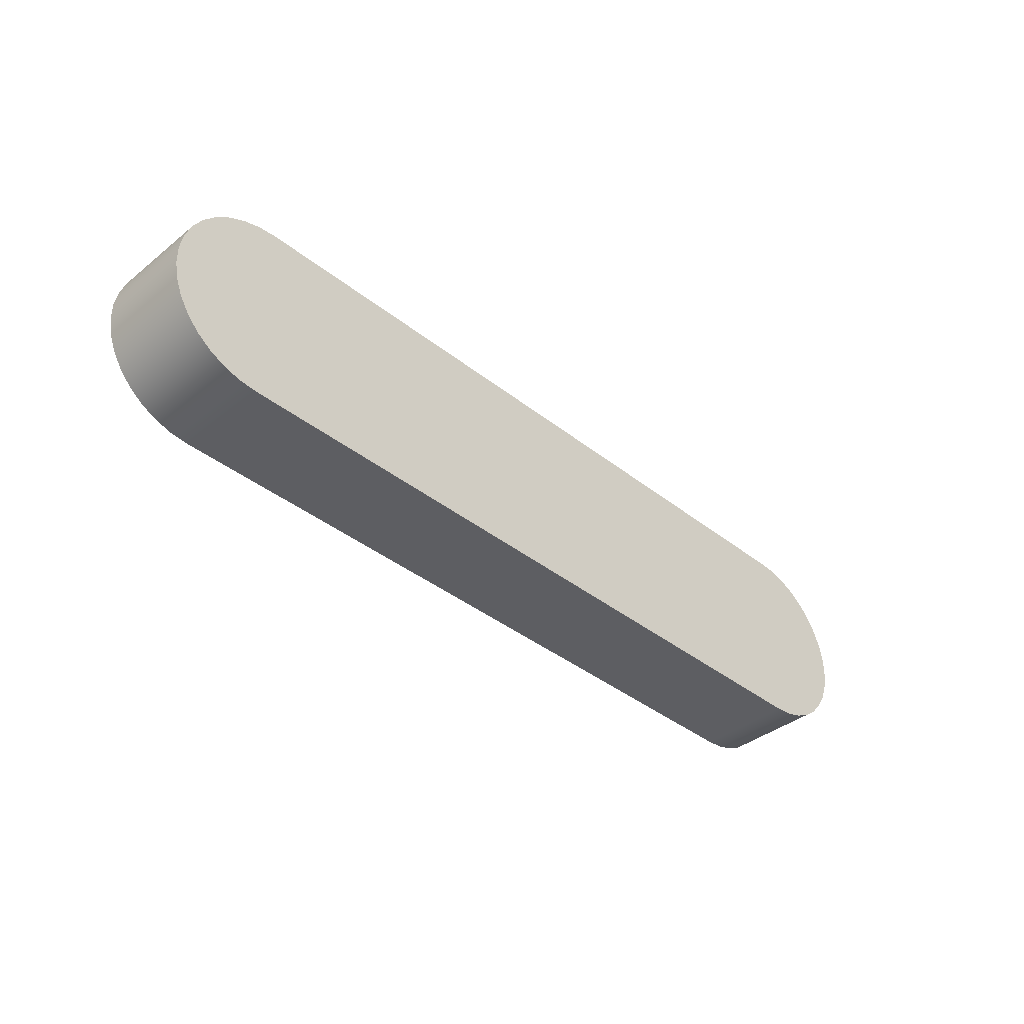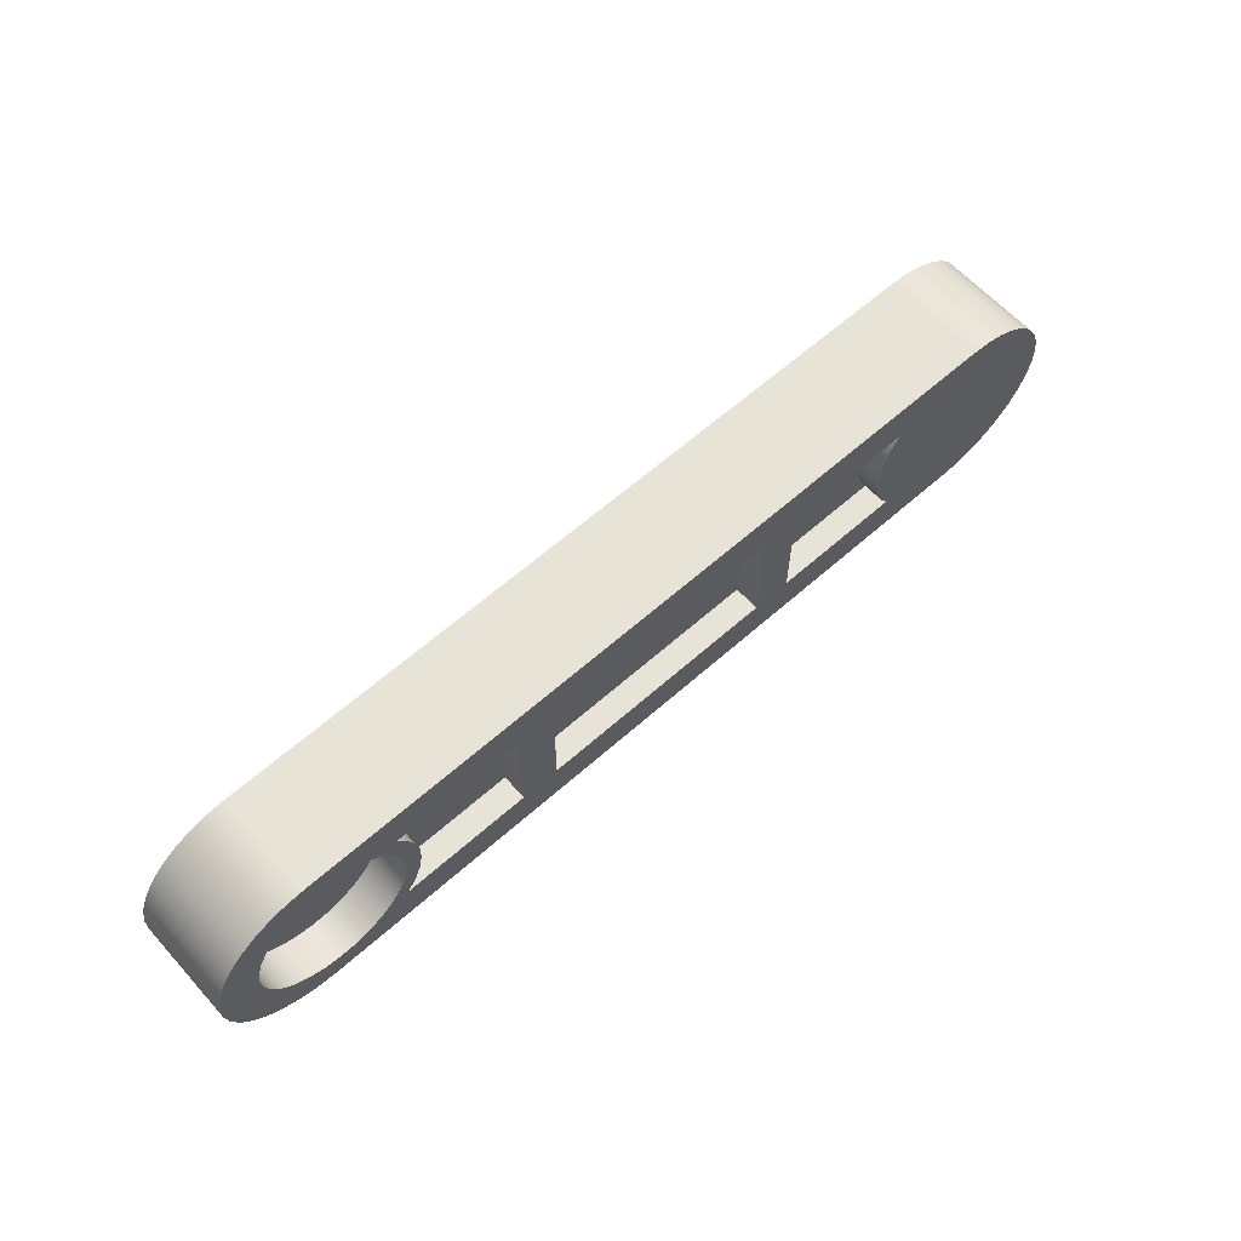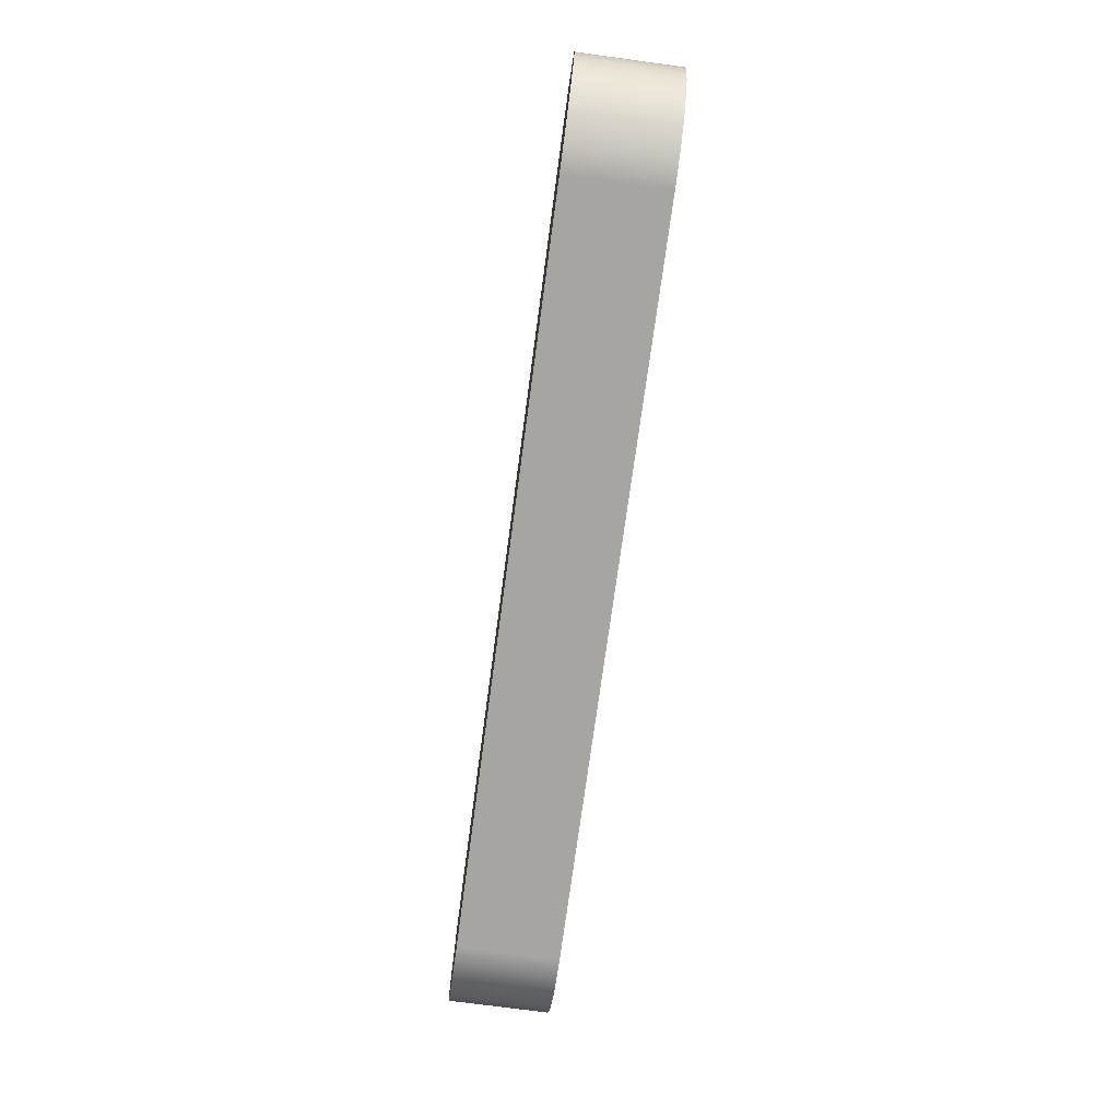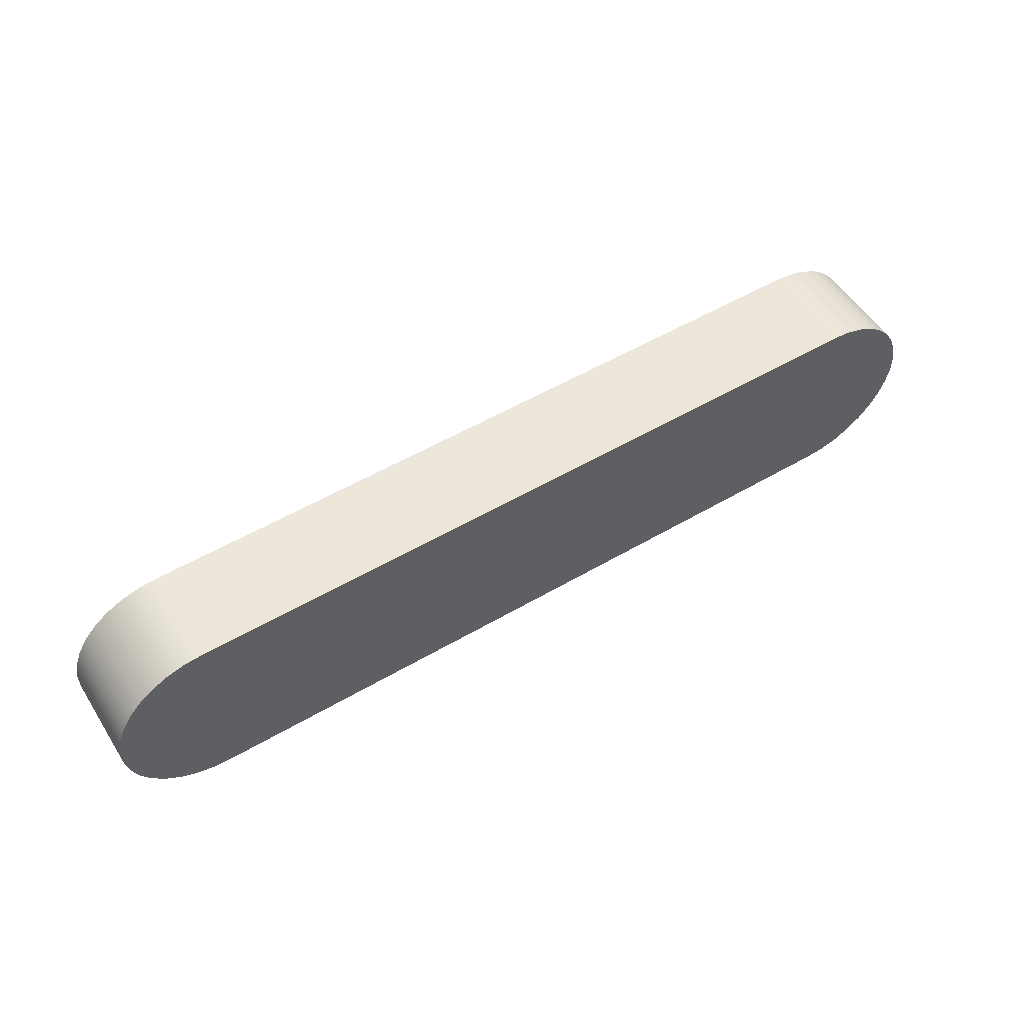
<metadata>
{"format":"obj","ext":"obj","renderer":"f3d","projection":"perspective","resolution":1024,"background":"white","views":[{"elev":-38.6,"azim":-44.9,"up":"+Z"},{"elev":62.3,"azim":138.0,"up":"+Z"},{"elev":-73.6,"azim":82.3,"up":"+Z"},{"elev":53.6,"azim":-32.0,"up":"+Z"}]}
</metadata>
<code>
v -1.25 0.8 0.4474
v -1.25 0.8 -0.4474
v -1.25 0.6 -0.4474
v -1.25 0.6 0.4474
v -1.25 0.8 -0.4474
v -2.271 0.8 -0.4474
v -2.271 0.6 -0.4474
v -1.25 0.6 -0.4474
v -2.271 0.8 -0.4474
v -2.196 0.8 -0.3316
v -2.145 0.8 -0.2039
v -2.119 0.8 -0.06878
v -2.119 0.8 0.06878
v -2.145 0.8 0.2039
v -2.196 0.8 0.3316
v -2.271 0.8 0.4474
v -2.271 0.6 0.4474
v -2.196 0.6 0.3316
v -2.145 0.6 0.2039
v -2.119 0.6 0.06878
v -2.119 0.6 -0.06878
v -2.145 0.6 -0.2039
v -2.196 0.6 -0.3316
v -2.271 0.6 -0.4474
v -2.271 0.8 0.4474
v -1.25 0.8 0.4474
v -1.25 0.6 0.4474
v -2.271 0.6 0.4474
v -2.271 0.6 0.4474
v -1.25 0.6 0.4474
v -1.25 0.6 -0.4474
v -2.271 0.6 -0.4474
v -2.196 0.6 -0.3316
v -2.145 0.6 -0.2039
v -2.119 0.6 -0.06878
v -2.119 0.6 0.06878
v -2.145 0.6 0.2039
v -2.196 0.6 0.3316
v -0.95 0.8 -0.4474
v -0.95 0.8 0.4474
v -0.95 0.6 0.4474
v -0.95 0.6 -0.4474
v -0.95 0.8 0.4474
v 0.95 0.8 0.4474
v 0.95 0.6 0.4474
v -0.95 0.6 0.4474
v 0.95 0.8 0.4474
v 0.95 0.8 -0.4474
v 0.95 0.6 -0.4474
v 0.95 0.6 0.4474
v 0.95 0.8 -0.4474
v -0.95 0.8 -0.4474
v -0.95 0.6 -0.4474
v 0.95 0.6 -0.4474
v 0.95 0.6 -0.4474
v -0.95 0.6 -0.4474
v -0.95 0.6 0.4474
v 0.95 0.6 0.4474
v 1.25 0.8 -0.4474
v 1.25 0.8 0.4474
v 1.25 0.6 0.4474
v 1.25 0.6 -0.4474
v 1.25 0.8 0.4474
v 2.271 0.8 0.4474
v 2.271 0.6 0.4474
v 1.25 0.6 0.4474
v 2.271 0.8 0.4474
v 2.196 0.8 0.3316
v 2.145 0.8 0.2039
v 2.119 0.8 0.06878
v 2.119 0.8 -0.06878
v 2.145 0.8 -0.2039
v 2.196 0.8 -0.3316
v 2.271 0.8 -0.4474
v 2.271 0.6 -0.4474
v 2.196 0.6 -0.3316
v 2.145 0.6 -0.2039
v 2.119 0.6 -0.06878
v 2.119 0.6 0.06878
v 2.145 0.6 0.2039
v 2.196 0.6 0.3316
v 2.271 0.6 0.4474
v 2.271 0.8 -0.4474
v 1.25 0.8 -0.4474
v 1.25 0.6 -0.4474
v 2.271 0.6 -0.4474
v 2.271 0.6 -0.4474
v 1.25 0.6 -0.4474
v 1.25 0.6 0.4474
v 2.271 0.6 0.4474
v 2.196 0.6 0.3316
v 2.145 0.6 0.2039
v 2.119 0.6 0.06878
v 2.119 0.6 -0.06878
v 2.145 0.6 -0.2039
v 2.196 0.6 -0.3316
v 3.44 0.5 -1.306e-16
v 3.426 0.5 0.129
v 3.385 0.5 0.2519
v 3.318 0.5 0.3631
v 3.228 0.5 0.4573
v 3.121 0.5 0.5301
v 3.001 0.5 0.5781
v 2.872 0.5 0.5991
v 2.743 0.5 0.5921
v 2.618 0.5 0.5574
v 2.503 0.5 0.4966
v 2.404 0.5 0.4126
v 2.326 0.5 0.3093
v 2.271 0.5 0.1916
v 2.244 0.5 0.06487
v 2.244 0.5 -0.06487
v 2.271 0.5 -0.1916
v 2.326 0.5 -0.3093
v 2.404 0.5 -0.4126
v 2.503 0.5 -0.4966
v 2.618 0.5 -0.5574
v 2.743 0.5 -0.5921
v 2.872 0.5 -0.5991
v 3.001 0.5 -0.5781
v 3.121 0.5 -0.5301
v 3.228 0.5 -0.4573
v 3.318 0.5 -0.3631
v 3.385 0.5 -0.2519
v 3.426 0.5 -0.129
v 3.44 0.8 -1.306e-16
v 3.426 0.8 -0.129
v 3.385 0.8 -0.2519
v 3.318 0.8 -0.3631
v 3.228 0.8 -0.4573
v 3.121 0.8 -0.5301
v 3.001 0.8 -0.5781
v 2.872 0.8 -0.5991
v 2.743 0.8 -0.5921
v 2.618 0.8 -0.5574
v 2.503 0.8 -0.4966
v 2.404 0.8 -0.4126
v 2.326 0.8 -0.3093
v 2.271 0.8 -0.1916
v 2.244 0.8 -0.06487
v 2.244 0.8 0.06487
v 2.271 0.8 0.1916
v 2.326 0.8 0.3093
v 2.404 0.8 0.4126
v 2.503 0.8 0.4966
v 2.618 0.8 0.5574
v 2.743 0.8 0.5921
v 2.872 0.8 0.5991
v 3.001 0.8 0.5781
v 3.121 0.8 0.5301
v 3.228 0.8 0.4573
v 3.318 0.8 0.3631
v 3.385 0.8 0.2519
v 3.426 0.8 0.129
v 3.44 0.5 -1.306e-16
v 3.44 0.8 -1.306e-16
v 3.44 0.5 -1.306e-16
v 3.426 0.5 -0.129
v 3.385 0.5 -0.2519
v 3.318 0.5 -0.3631
v 3.228 0.5 -0.4573
v 3.121 0.5 -0.5301
v 3.001 0.5 -0.5781
v 2.872 0.5 -0.5991
v 2.743 0.5 -0.5921
v 2.618 0.5 -0.5574
v 2.503 0.5 -0.4966
v 2.404 0.5 -0.4126
v 2.326 0.5 -0.3093
v 2.271 0.5 -0.1916
v 2.244 0.5 -0.06487
v 2.244 0.5 0.06487
v 2.271 0.5 0.1916
v 2.326 0.5 0.3093
v 2.404 0.5 0.4126
v 2.503 0.5 0.4966
v 2.618 0.5 0.5574
v 2.743 0.5 0.5921
v 2.872 0.5 0.5991
v 3.001 0.5 0.5781
v 3.121 0.5 0.5301
v 3.228 0.5 0.4573
v 3.318 0.5 0.3631
v 3.385 0.5 0.2519
v 3.426 0.5 0.129
v 2.95 0 -0.8
v -2.95 0 -0.8
v -2.95 0.8 -0.8
v 2.95 0.8 -0.8
v 2.95 0 0.8
v 3.097 0 0.7864
v 3.239 0 0.746
v 3.371 0 0.6802
v 3.489 0 0.5912
v 3.588 0 0.4821
v 3.666 0 0.3566
v 3.719 0 0.2189
v 3.747 0 0.07381
v 3.747 0 -0.07381
v 3.719 0 -0.2189
v 3.666 0 -0.3566
v 3.588 0 -0.4821
v 3.489 0 -0.5912
v 3.371 0 -0.6802
v 3.239 0 -0.746
v 3.097 0 -0.7864
v 2.95 0 -0.8
v 2.95 0.8 -0.8
v 3.097 0.8 -0.7864
v 3.239 0.8 -0.746
v 3.371 0.8 -0.6802
v 3.489 0.8 -0.5912
v 3.588 0.8 -0.4821
v 3.666 0.8 -0.3566
v 3.719 0.8 -0.2189
v 3.747 0.8 -0.07381
v 3.747 0.8 0.07381
v 3.719 0.8 0.2189
v 3.666 0.8 0.3566
v 3.588 0.8 0.4821
v 3.489 0.8 0.5912
v 3.371 0.8 0.6802
v 3.239 0.8 0.746
v 3.097 0.8 0.7864
v 2.95 0.8 0.8
v -2.95 0 0.8
v 2.95 0 0.8
v 2.95 0.8 0.8
v -2.95 0.8 0.8
v -2.95 0 -0.8
v -3.097 0 -0.7864
v -3.239 0 -0.746
v -3.371 0 -0.6802
v -3.489 0 -0.5912
v -3.588 0 -0.4821
v -3.666 0 -0.3566
v -3.719 0 -0.2189
v -3.747 0 -0.07381
v -3.747 0 0.07381
v -3.719 0 0.2189
v -3.666 0 0.3566
v -3.588 0 0.4821
v -3.489 0 0.5912
v -3.371 0 0.6802
v -3.239 0 0.746
v -3.097 0 0.7864
v -2.95 0 0.8
v -2.95 0.8 0.8
v -3.097 0.8 0.7864
v -3.239 0.8 0.746
v -3.371 0.8 0.6802
v -3.489 0.8 0.5912
v -3.588 0.8 0.4821
v -3.666 0.8 0.3566
v -3.719 0.8 0.2189
v -3.747 0.8 0.07381
v -3.747 0.8 -0.07381
v -3.719 0.8 -0.2189
v -3.666 0.8 -0.3566
v -3.588 0.8 -0.4821
v -3.489 0.8 -0.5912
v -3.371 0.8 -0.6802
v -3.239 0.8 -0.746
v -3.097 0.8 -0.7864
v -2.95 0.8 -0.8
v -1.25 0.8 -0.4474
v -1.25 0.8 0.4474
v -2.271 0.8 0.4474
v -2.196 0.8 0.3316
v -2.145 0.8 0.2039
v -2.119 0.8 0.06878
v -2.119 0.8 -0.06878
v -2.145 0.8 -0.2039
v -2.196 0.8 -0.3316
v -2.271 0.8 -0.4474
v -0.95 0.8 0.4474
v -0.95 0.8 -0.4474
v 0.95 0.8 -0.4474
v 0.95 0.8 0.4474
v 1.25 0.8 0.4474
v 1.25 0.8 -0.4474
v 2.271 0.8 -0.4474
v 2.196 0.8 -0.3316
v 2.145 0.8 -0.2039
v 2.119 0.8 -0.06878
v 2.119 0.8 0.06878
v 2.145 0.8 0.2039
v 2.196 0.8 0.3316
v 2.271 0.8 0.4474
v 3.44 0.8 -1.306e-16
v 3.426 0.8 0.129
v 3.385 0.8 0.2519
v 3.318 0.8 0.3631
v 3.228 0.8 0.4573
v 3.121 0.8 0.5301
v 3.001 0.8 0.5781
v 2.872 0.8 0.5991
v 2.743 0.8 0.5921
v 2.618 0.8 0.5574
v 2.503 0.8 0.4966
v 2.404 0.8 0.4126
v 2.326 0.8 0.3093
v 2.271 0.8 0.1916
v 2.244 0.8 0.06487
v 2.244 0.8 -0.06487
v 2.271 0.8 -0.1916
v 2.326 0.8 -0.3093
v 2.404 0.8 -0.4126
v 2.503 0.8 -0.4966
v 2.618 0.8 -0.5574
v 2.743 0.8 -0.5921
v 2.872 0.8 -0.5991
v 3.001 0.8 -0.5781
v 3.121 0.8 -0.5301
v 3.228 0.8 -0.4573
v 3.318 0.8 -0.3631
v 3.385 0.8 -0.2519
v 3.426 0.8 -0.129
v -2.95 0.8 -0.8
v -3.097 0.8 -0.7864
v -3.239 0.8 -0.746
v -3.371 0.8 -0.6802
v -3.489 0.8 -0.5912
v -3.588 0.8 -0.4821
v -3.666 0.8 -0.3566
v -3.719 0.8 -0.2189
v -3.747 0.8 -0.07381
v -3.747 0.8 0.07381
v -3.719 0.8 0.2189
v -3.666 0.8 0.3566
v -3.588 0.8 0.4821
v -3.489 0.8 0.5912
v -3.371 0.8 0.6802
v -3.239 0.8 0.746
v -3.097 0.8 0.7864
v -2.95 0.8 0.8
v 2.95 0.8 0.8
v 3.097 0.8 0.7864
v 3.239 0.8 0.746
v 3.371 0.8 0.6802
v 3.489 0.8 0.5912
v 3.588 0.8 0.4821
v 3.666 0.8 0.3566
v 3.719 0.8 0.2189
v 3.747 0.8 0.07381
v 3.747 0.8 -0.07381
v 3.719 0.8 -0.2189
v 3.666 0.8 -0.3566
v 3.588 0.8 -0.4821
v 3.489 0.8 -0.5912
v 3.371 0.8 -0.6802
v 3.239 0.8 -0.746
v 3.097 0.8 -0.7864
v 2.95 0.8 -0.8
v -2.95 0 0.8
v -3.097 0 0.7864
v -3.239 0 0.746
v -3.371 0 0.6802
v -3.489 0 0.5912
v -3.588 0 0.4821
v -3.666 0 0.3566
v -3.719 0 0.2189
v -3.747 0 0.07381
v -3.747 0 -0.07381
v -3.719 0 -0.2189
v -3.666 0 -0.3566
v -3.588 0 -0.4821
v -3.489 0 -0.5912
v -3.371 0 -0.6802
v -3.239 0 -0.746
v -3.097 0 -0.7864
v -2.95 0 -0.8
v 2.95 0 -0.8
v 3.097 0 -0.7864
v 3.239 0 -0.746
v 3.371 0 -0.6802
v 3.489 0 -0.5912
v 3.588 0 -0.4821
v 3.666 0 -0.3566
v 3.719 0 -0.2189
v 3.747 0 -0.07381
v 3.747 0 0.07381
v 3.719 0 0.2189
v 3.666 0 0.3566
v 3.588 0 0.4821
v 3.489 0 0.5912
v 3.371 0 0.6802
v 3.239 0 0.746
v 3.097 0 0.7864
v 2.95 0 0.8
g 7eb84d82-e355-11ea-aa56-54bf646e7e1f
f 1 2 4
f 4 2 3
g 7eb95ecc-e355-11ea-a3d9-54bf646e7e1f
f 5 6 8
f 8 6 7
g 7eba975a-e355-11ea-98a3-54bf646e7e1f
f 24 9 23
f 23 9 10
f 23 10 22
f 22 10 11
f 22 11 21
f 21 11 12
f 21 12 20
f 20 12 13
f 20 13 19
f 19 13 14
f 19 14 18
f 18 14 15
f 18 15 17
f 17 15 16
g 7ebb81ae-e355-11ea-9d4b-54bf646e7e1f
f 25 26 28
f 28 26 27
g 7ebc44f4-e355-11ea-a70b-54bf646e7e1f
f 29 30 38
f 38 30 37
f 37 30 36
f 36 30 31
f 36 31 35
f 35 31 34
f 34 31 33
f 33 31 32
g 7ebd0838-e355-11ea-833a-54bf646e7e1f
f 39 40 42
f 42 40 41
g 7ebdcb7e-e355-11ea-9ee4-54bf646e7e1f
f 43 44 46
f 46 44 45
g 7ebe8ec8-e355-11ea-a823-54bf646e7e1f
f 47 48 50
f 50 48 49
g 7ebf7938-e355-11ea-90de-54bf646e7e1f
f 51 52 54
f 54 52 53
g 7ec06380-e355-11ea-89be-54bf646e7e1f
f 56 57 55
f 55 57 58
g 7ec14dd0-e355-11ea-8ad6-54bf646e7e1f
f 59 60 62
f 62 60 61
g 7ec25f30-e355-11ea-917d-54bf646e7e1f
f 63 64 66
f 66 64 65
g 7ec34986-e355-11ea-8dba-54bf646e7e1f
f 82 67 81
f 81 67 68
f 81 68 80
f 80 68 69
f 80 69 79
f 79 69 70
f 79 70 78
f 78 70 71
f 78 71 77
f 77 71 72
f 77 72 76
f 76 72 73
f 76 73 75
f 75 73 74
g 7ec433b6-e355-11ea-81b4-54bf646e7e1f
f 83 84 86
f 86 84 85
g 7ec54536-e355-11ea-b2f6-54bf646e7e1f
f 87 88 96
f 96 88 95
f 95 88 94
f 94 88 93
f 93 88 89
f 93 89 92
f 92 89 91
f 91 89 90
g 7e41767a-e355-11ea-862c-54bf646e7e1f
f 98 154 97
f 97 154 156
f 155 126 125
f 125 126 127
f 125 127 128
f 98 99 154
f 154 99 153
f 153 99 100
f 153 100 152
f 152 100 101
f 152 101 151
f 151 101 102
f 151 102 150
f 150 102 103
f 150 103 149
f 149 103 104
f 149 104 148
f 148 104 105
f 148 105 147
f 147 105 106
f 147 106 146
f 146 106 107
f 146 107 145
f 145 107 108
f 145 108 144
f 144 108 109
f 144 109 143
f 143 109 110
f 143 110 142
f 142 110 111
f 142 111 141
f 141 111 112
f 141 112 140
f 140 112 113
f 140 113 139
f 139 113 114
f 139 114 138
f 138 114 115
f 138 115 137
f 137 115 116
f 137 116 136
f 136 116 117
f 136 117 135
f 135 117 118
f 135 118 134
f 134 118 119
f 134 119 133
f 133 119 120
f 133 120 132
f 132 120 121
f 132 121 131
f 131 121 122
f 131 122 130
f 130 122 123
f 130 123 129
f 129 123 124
f 129 124 128
f 128 124 125
g 7e4260f4-e355-11ea-af9f-54bf646e7e1f
f 158 171 157
f 157 171 172
f 157 172 185
f 185 172 173
f 185 173 184
f 184 173 174
f 184 174 183
f 183 174 175
f 183 175 182
f 182 175 176
f 182 176 181
f 181 176 177
f 181 177 180
f 180 177 178
f 180 178 179
f 171 158 170
f 170 158 159
f 170 159 169
f 169 159 160
f 169 160 168
f 168 160 161
f 168 161 167
f 167 161 162
f 167 162 166
f 166 162 163
f 166 163 165
f 165 163 164
g 7dd43b68-e355-11ea-8a5c-54bf646e7e1f
f 186 187 189
f 189 187 188
g 7dd4fea8-e355-11ea-8845-54bf646e7e1f
f 225 190 224
f 224 190 191
f 224 191 223
f 223 191 192
f 223 192 222
f 222 192 193
f 222 193 221
f 221 193 194
f 221 194 220
f 220 194 195
f 220 195 219
f 219 195 196
f 219 196 218
f 218 196 197
f 218 197 217
f 217 197 198
f 217 198 216
f 216 198 199
f 216 199 215
f 215 199 200
f 215 200 214
f 214 200 201
f 214 201 213
f 213 201 202
f 213 202 212
f 212 202 203
f 212 203 211
f 211 203 204
f 211 204 210
f 210 204 205
f 210 205 209
f 209 205 206
f 209 206 208
f 208 206 207
g 7dd59ae6-e355-11ea-84b7-54bf646e7e1f
f 226 227 229
f 229 227 228
g 7dd63722-e355-11ea-bb37-54bf646e7e1f
f 265 230 264
f 264 230 231
f 264 231 263
f 263 231 232
f 263 232 262
f 262 232 233
f 262 233 261
f 261 233 234
f 261 234 260
f 260 234 235
f 260 235 259
f 259 235 236
f 259 236 258
f 258 236 237
f 258 237 257
f 257 237 238
f 257 238 256
f 256 238 239
f 256 239 255
f 255 239 240
f 255 240 254
f 254 240 241
f 254 241 253
f 253 241 242
f 253 242 252
f 252 242 243
f 252 243 251
f 251 243 244
f 251 244 250
f 250 244 245
f 250 245 249
f 249 245 246
f 249 246 248
f 248 246 247
g 7dd7e4c8-e355-11ea-ae31-54bf646e7e1f
f 267 276 266
f 266 276 277
f 266 277 319
f 319 277 278
f 319 278 354
f 354 278 281
f 354 281 310
f 310 281 309
f 309 281 282
f 309 282 308
f 308 282 283
f 308 283 307
f 307 283 284
f 307 284 306
f 306 284 285
f 306 285 305
f 305 285 286
f 305 286 304
f 304 286 303
f 303 286 287
f 303 287 302
f 302 287 288
f 302 288 301
f 301 288 289
f 301 289 300
f 300 289 280
f 300 280 299
f 299 280 337
f 299 337 298
f 298 337 297
f 297 337 338
f 297 338 339
f 276 267 336
f 336 267 268
f 336 268 334
f 334 268 333
f 333 268 332
f 332 268 331
f 331 268 330
f 330 268 269
f 330 269 329
f 329 269 270
f 329 270 328
f 328 270 271
f 328 271 272
f 328 272 327
f 327 272 273
f 327 273 326
f 326 273 274
f 326 274 325
f 325 274 275
f 325 275 324
f 324 275 323
f 323 275 322
f 322 275 321
f 321 275 319
f 321 319 320
f 275 266 319
f 281 278 280
f 280 278 279
f 280 279 337
f 337 279 276
f 337 276 336
f 291 345 290
f 290 345 346
f 290 346 318
f 318 346 347
f 318 347 317
f 317 347 348
f 317 348 316
f 316 348 349
f 316 349 315
f 315 349 314
f 314 349 350
f 314 350 313
f 313 350 351
f 313 351 312
f 312 351 352
f 312 352 353
f 345 291 344
f 344 291 292
f 344 292 343
f 343 292 293
f 343 293 342
f 342 293 294
f 342 294 295
f 342 295 341
f 341 295 296
f 341 296 340
f 340 296 297
f 340 297 339
f 310 311 354
f 354 311 312
f 354 312 353
f 334 335 336
g 7dd8a7f0-e355-11ea-9482-54bf646e7e1f
f 356 357 355
f 355 357 358
f 355 358 359
f 359 360 355
f 355 360 361
f 355 361 384
f 384 361 383
f 383 361 362
f 383 362 382
f 382 362 363
f 382 363 381
f 381 363 364
f 381 364 380
f 380 364 365
f 380 365 379
f 379 365 366
f 379 366 373
f 373 366 372
f 372 366 367
f 372 367 368
f 368 369 372
f 372 369 370
f 372 370 371
f 374 375 373
f 373 375 376
f 373 376 377
f 377 378 373
f 373 378 379
f 355 384 390
f 390 384 385
f 390 385 386
f 386 387 390
f 390 387 388
f 390 388 389

</code>
